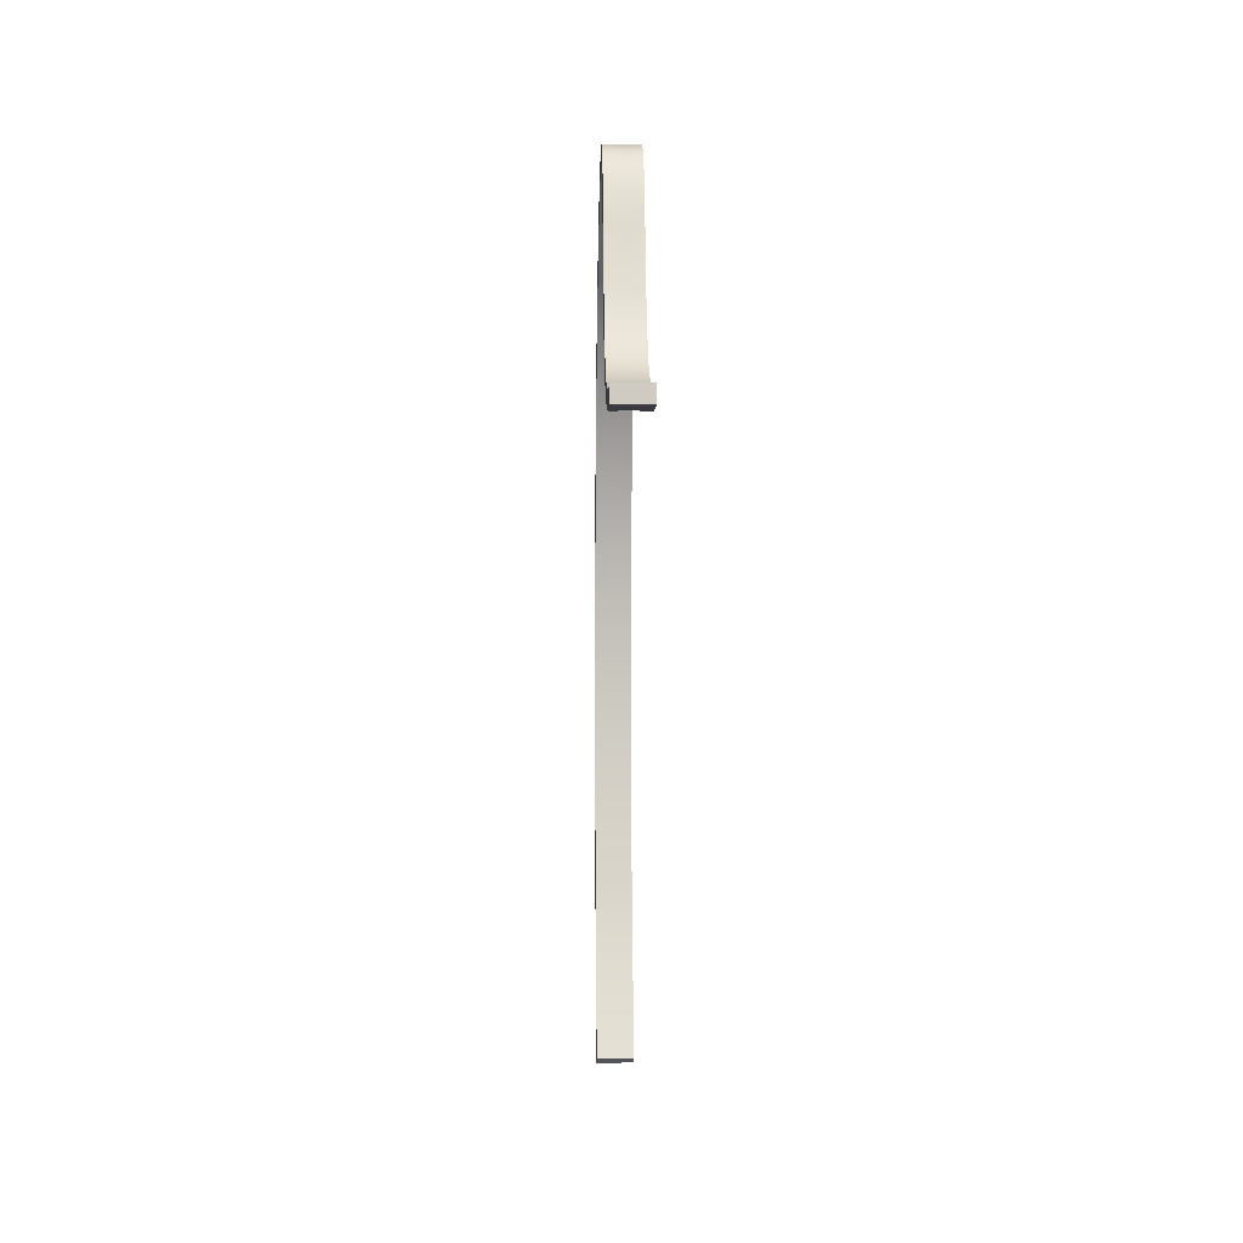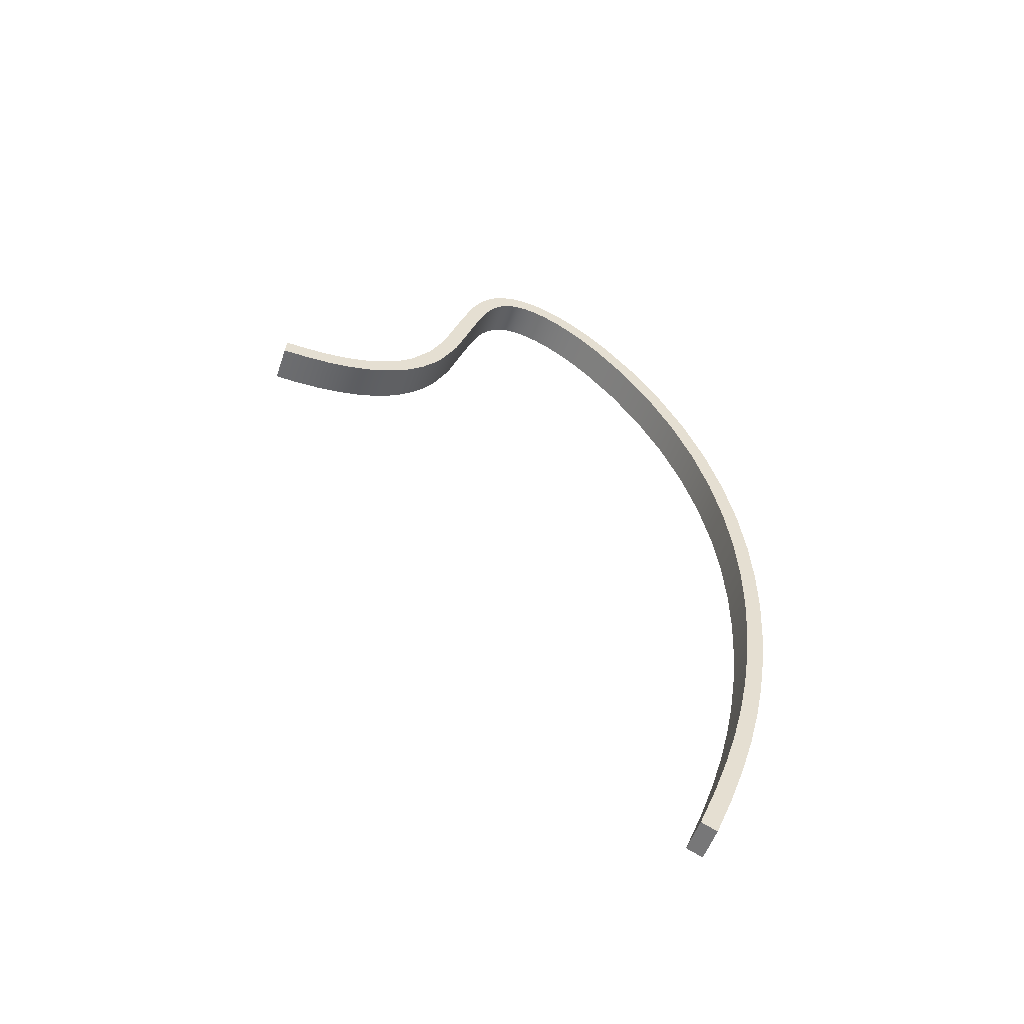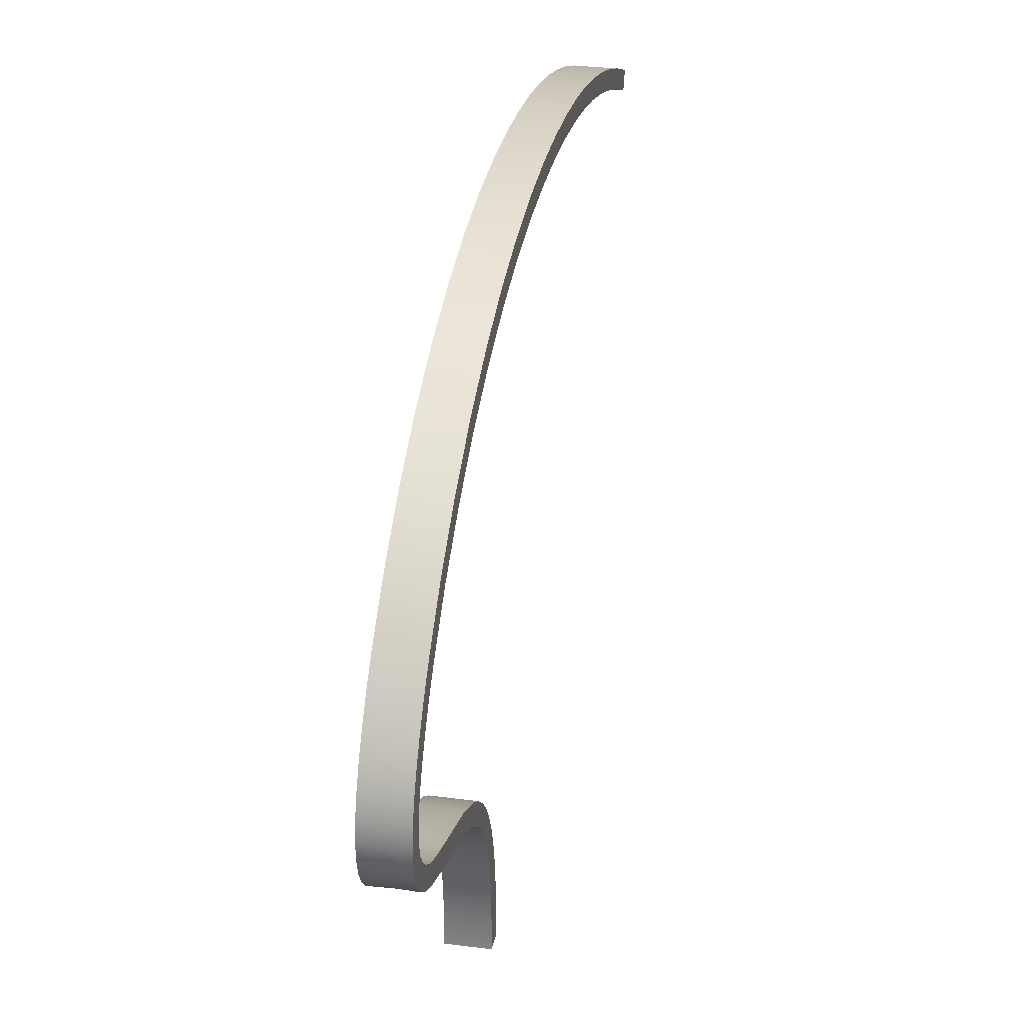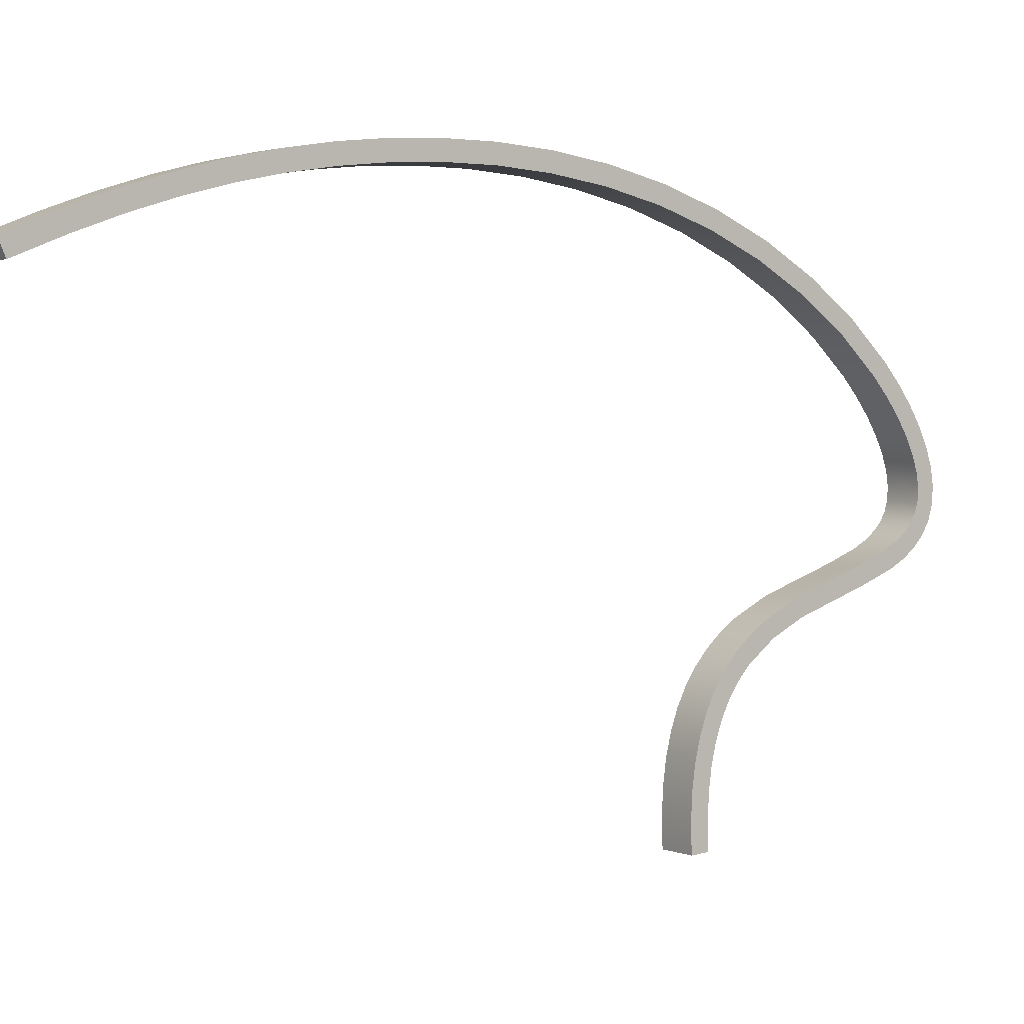
<metadata>
{"format":"obj","ext":"obj","renderer":"f3d","projection":"perspective","resolution":1024,"background":"white","views":[{"elev":-0.9,"azim":-1.9,"up":"+Z"},{"elev":-53.4,"azim":71.4,"up":"+Z"},{"elev":30.8,"azim":10.6,"up":"+Y"},{"elev":2.3,"azim":-126.2,"up":"+Y"}]}
</metadata>
<code>
v -28.18 72.13 -19.15
v -28.18 71.41 -18.84
v -28.18 71.4 -18.85
v -28.18 72.13 -19.16
v -29.82 71.41 -18.84
v -29.82 71.4 -18.85
v -29.82 72.13 -19.15
v -29.82 72.13 -19.16
v -29.82 72.25 -16.79
v -29.82 72.96 -14.83
v -29.82 73.56 -12.93
v -29.82 74.06 -11.07
v -29.82 74.46 -9.203
v -29.82 74.78 -7.286
v -29.82 75.01 -5.289
v -29.82 75.13 -3.193
v -29.82 75.14 -0.9915
v -29.82 74.99 1.304
v -29.82 74.67 3.669
v -29.82 74.13 6.067
v -29.82 73.36 8.449
v -29.82 72.35 10.76
v -29.82 71.13 12.92
v -29.82 69.72 14.87
v -29.82 68.19 16.51
v -29.82 67.42 17.19
v -29.82 66.66 17.76
v -29.82 65.92 18.22
v -29.82 65.22 18.56
v -29.82 64.57 18.77
v -29.82 63.98 18.86
v -29.82 63.47 18.83
v -29.82 63.02 18.7
v -29.82 62.62 18.47
v -29.82 62.26 18.12
v -29.82 61.93 17.66
v -29.82 61.63 17.11
v -29.82 61.1 15.75
v -29.82 60.02 12.6
v -29.82 59.26 11.08
v -29.82 58.78 10.39
v -29.82 58.23 9.758
v -29.82 57.61 9.196
v -29.82 56.9 8.714
v -29.82 56.11 8.314
v -29.82 55.24 8.002
v -29.82 54.3 7.778
v -29.82 53.27 7.641
v -29.82 52.17 7.592
v -29.82 50.98 7.627
v -29.82 51.03 8.413
v -29.82 52.16 8.379
v -29.82 53.2 8.427
v -29.82 54.15 8.553
v -29.82 55.02 8.758
v -29.82 55.8 9.038
v -29.82 56.5 9.392
v -29.82 57.12 9.816
v -29.82 57.67 10.31
v -29.82 58.58 11.49
v -29.82 59.29 12.9
v -29.82 60.35 16
v -29.82 60.92 17.44
v -29.82 61.26 18.08
v -29.82 61.66 18.63
v -29.82 62.14 19.09
v -29.82 62.7 19.42
v -29.82 63.34 19.61
v -29.82 64.02 19.65
v -29.82 64.75 19.54
v -29.82 65.51 19.29
v -29.82 66.3 18.91
v -29.82 67.1 18.41
v -29.82 67.92 17.8
v -29.82 68.73 17.08
v -29.82 70.32 15.37
v -29.82 71.79 13.35
v -29.82 73.06 11.11
v -29.82 74.1 8.727
v -29.82 74.89 6.273
v -29.82 75.44 3.808
v -29.82 75.78 1.381
v -29.82 75.93 -0.969
v -29.82 75.92 -3.219
v -29.82 75.79 -5.359
v -29.82 75.56 -7.395
v -29.82 75.24 -9.35
v -29.82 74.82 -11.26
v -29.82 74.32 -13.16
v -29.82 73.71 -15.08
v -29.82 72.98 -17.07
v -28.18 72.25 -16.79
v -28.18 72.96 -14.83
v -28.18 73.56 -12.93
v -28.18 74.06 -11.07
v -28.18 74.46 -9.203
v -28.18 74.78 -7.286
v -28.18 75.01 -5.289
v -28.18 75.13 -3.193
v -28.18 75.14 -0.9915
v -28.18 74.99 1.304
v -28.18 74.67 3.669
v -28.18 74.13 6.067
v -28.18 73.36 8.449
v -28.18 72.35 10.76
v -28.18 71.13 12.92
v -28.18 69.72 14.87
v -28.18 68.19 16.51
v -28.18 67.42 17.19
v -28.18 66.66 17.76
v -28.18 65.92 18.22
v -28.18 65.22 18.56
v -28.18 64.57 18.77
v -28.18 63.98 18.86
v -28.18 63.47 18.83
v -28.18 63.02 18.7
v -28.18 62.62 18.47
v -28.18 62.26 18.12
v -28.18 61.93 17.66
v -28.18 61.63 17.11
v -28.18 61.1 15.75
v -28.18 60.02 12.6
v -28.18 59.26 11.08
v -28.18 58.78 10.39
v -28.18 58.23 9.758
v -28.18 57.61 9.196
v -28.18 56.9 8.714
v -28.18 56.11 8.314
v -28.18 55.24 8.002
v -28.18 54.3 7.778
v -28.18 53.27 7.641
v -28.18 52.17 7.592
v -28.18 50.98 7.627
v -29 72.3 10.87
v -29 64.6 18.76
v -29 61.18 15.98
v -29 59.39 11.3
v -29 73.34 -13.66
v -29 72.48 -16.18
v -29 74.02 -11.23
v -29 74.54 -8.781
v -29 74.91 -6.242
v -29 75.12 -3.546
v -29 75.13 -0.6741
v -29 74.87 2.353
v -29 74.5 4.5
v -29 73.96 6.662
v -29 73.22 8.801
v -29 69.93 14.6
v -29 71.19 12.82
v -29 68.57 16.14
v -29 67.18 17.38
v -29 66.49 17.87
v -29 65.82 18.27
v -29 65.19 18.57
v -29 63.69 18.86
v -29 62.96 18.68
v -29 62.57 18.42
v -29 62.21 18.06
v -29 61.88 17.58
v -29 61.58 17.01
v -29 60.8 14.82
v -29 59.94 12.42
v -29 58.69 10.28
v -29 57.84 9.388
v -29 56.81 8.664
v -29 55.61 8.121
v -29 54.24 7.768
v -29 52.7 7.604
v -28.18 72.98 -17.07
v -28.18 73.71 -15.08
v -28.18 74.32 -13.16
v -28.18 74.82 -11.26
v -28.18 75.24 -9.35
v -28.18 75.56 -7.395
v -28.18 75.79 -5.359
v -28.18 75.92 -3.219
v -28.18 75.93 -0.969
v -28.18 75.78 1.381
v -28.18 75.44 3.808
v -28.18 74.89 6.273
v -28.18 74.1 8.727
v -28.18 73.06 11.11
v -28.18 71.79 13.35
v -28.18 70.32 15.37
v -28.18 68.73 17.08
v -28.18 67.92 17.8
v -28.18 67.1 18.41
v -28.18 66.3 18.91
v -28.18 65.51 19.29
v -28.18 64.75 19.54
v -28.18 64.02 19.65
v -28.18 63.34 19.61
v -28.18 62.7 19.42
v -28.18 62.14 19.09
v -28.18 61.66 18.63
v -28.18 61.26 18.08
v -28.18 60.92 17.44
v -28.18 60.35 16
v -28.18 59.29 12.9
v -28.18 58.58 11.49
v -28.18 57.67 10.31
v -28.18 57.12 9.816
v -28.18 56.5 9.392
v -28.18 55.8 9.038
v -28.18 55.02 8.758
v -28.18 54.15 8.553
v -28.18 53.2 8.427
v -28.18 52.16 8.379
v -28.18 51.03 8.413
v -29 59.36 13.08
v -29 60.21 15.56
v -29 58.4 11.21
v -29 74.09 -13.9
v -29 73.21 -16.46
v -29 74.79 -11.41
v -29 75.32 -8.919
v -29 75.69 -6.33
v -29 75.91 -3.58
v -29 75.92 -0.6444
v -29 75.65 2.457
v -29 75.23 4.873
v -29 74.59 7.307
v -29 73.7 9.707
v -29 72.59 12.01
v -29 71.25 14.14
v -29 69.75 16.03
v -29 68.16 17.6
v -29 67.35 18.23
v -29 66.55 18.76
v -29 65.85 19.14
v -29 65.17 19.42
v -29 64.5 19.59
v -29 63.87 19.65
v -29 62.86 19.49
v -29 62.02 18.99
v -29 61.35 18.22
v -29 60.83 17.26
v -29 58.92 12.1
v -29 57.05 9.763
v -29 57.78 10.43
v -29 55.92 9.091
v -29 54.55 8.634
v -29 52.92 8.405
g face 0
f 1 2 4
f 4 2 3
g face 1
f 5 6 2
f 2 6 3
g face 2
f 5 7 6
f 6 7 8
g face 3
f 1 4 7
f 7 4 8
g face 4
f 8 4 6
f 6 4 3
g face 5
f 5 9 7
f 7 9 91
f 91 9 10
f 91 10 90
f 90 10 11
f 90 11 89
f 89 11 12
f 89 12 88
f 88 12 13
f 88 13 87
f 87 13 14
f 87 14 86
f 86 14 15
f 86 15 85
f 85 15 16
f 85 16 84
f 84 16 17
f 84 17 83
f 83 17 82
f 82 17 18
f 82 18 81
f 81 18 19
f 81 19 80
f 80 19 20
f 80 20 79
f 79 20 21
f 79 21 78
f 78 21 22
f 78 22 77
f 77 22 23
f 77 23 76
f 76 23 24
f 76 24 75
f 75 24 25
f 75 25 74
f 74 25 26
f 74 26 73
f 73 26 27
f 73 27 72
f 72 27 28
f 72 28 71
f 71 28 29
f 71 29 70
f 70 29 30
f 70 30 69
f 69 30 31
f 69 31 32
f 69 32 68
f 68 32 33
f 68 33 67
f 67 33 34
f 67 34 66
f 66 34 35
f 66 35 65
f 65 35 36
f 65 36 64
f 64 36 37
f 64 37 63
f 63 37 38
f 63 38 62
f 62 38 39
f 62 39 61
f 61 39 40
f 61 40 60
f 60 40 41
f 60 41 42
f 60 42 59
f 59 42 43
f 59 43 58
f 58 43 44
f 58 44 57
f 57 44 45
f 57 45 56
f 56 45 46
f 56 46 55
f 55 46 47
f 55 47 54
f 54 47 48
f 54 48 53
f 53 48 49
f 53 49 52
f 52 49 51
f 51 49 50
g face 6
f 5 2 9
f 9 2 139
f 9 139 10
f 10 139 138
f 10 138 11
f 11 138 140
f 11 140 12
f 12 140 13
f 13 140 141
f 13 141 14
f 14 141 142
f 14 142 15
f 15 142 143
f 15 143 16
f 16 143 144
f 16 144 17
f 17 144 18
f 18 144 145
f 18 145 19
f 19 145 146
f 19 146 20
f 20 146 147
f 20 147 21
f 21 147 148
f 21 148 22
f 22 148 134
f 22 134 23
f 23 134 150
f 23 150 149
f 149 150 106
f 149 106 107
f 2 92 139
f 139 92 93
f 139 93 138
f 138 93 94
f 138 94 140
f 140 94 95
f 140 95 96
f 140 96 141
f 141 96 97
f 141 97 142
f 142 97 98
f 142 98 143
f 143 98 99
f 143 99 144
f 144 99 100
f 144 100 101
f 144 101 145
f 145 101 102
f 145 102 146
f 146 102 103
f 146 103 147
f 147 103 104
f 147 104 148
f 148 104 105
f 148 105 134
f 134 105 106
f 134 106 150
f 149 107 151
f 151 107 108
f 151 108 152
f 152 108 109
f 152 109 110
f 152 110 153
f 153 110 111
f 153 111 154
f 154 111 112
f 154 112 155
f 155 112 135
f 155 135 29
f 29 135 30
f 30 135 31
f 31 135 156
f 31 156 32
f 32 156 157
f 32 157 33
f 33 157 34
f 34 157 158
f 34 158 35
f 35 158 159
f 35 159 36
f 36 159 160
f 36 160 37
f 37 160 161
f 37 161 136
f 136 161 120
f 136 120 121
f 112 113 135
f 135 113 114
f 135 114 156
f 156 114 115
f 156 115 157
f 157 115 116
f 157 116 117
f 157 117 158
f 158 117 118
f 158 118 159
f 159 118 119
f 159 119 160
f 160 119 120
f 160 120 161
f 136 121 162
f 162 121 122
f 162 122 163
f 163 122 137
f 163 137 39
f 39 137 40
f 40 137 164
f 40 164 41
f 41 164 42
f 42 164 165
f 42 165 43
f 43 165 166
f 43 166 44
f 44 166 45
f 45 166 167
f 45 167 46
f 46 167 168
f 46 168 47
f 47 168 48
f 48 168 169
f 48 169 49
f 49 169 50
f 50 169 132
f 50 132 133
f 122 123 137
f 137 123 164
f 123 124 164
f 164 124 125
f 164 125 165
f 165 125 126
f 165 126 166
f 166 126 127
f 166 127 128
f 166 128 167
f 167 128 129
f 167 129 168
f 168 129 130
f 168 130 131
f 168 131 169
f 169 131 132
f 163 39 162
f 162 39 38
f 162 38 136
f 136 38 37
f 155 29 154
f 154 29 28
f 154 28 153
f 153 28 27
f 153 27 152
f 152 27 26
f 152 26 25
f 152 25 151
f 151 25 24
f 151 24 149
f 149 24 23
g face 7
f 2 1 92
f 92 1 170
f 92 170 93
f 93 170 171
f 93 171 94
f 94 171 172
f 94 172 95
f 95 172 173
f 95 173 96
f 96 173 174
f 96 174 97
f 97 174 175
f 97 175 98
f 98 175 176
f 98 176 99
f 99 176 177
f 99 177 100
f 100 177 178
f 100 178 179
f 100 179 101
f 101 179 180
f 101 180 102
f 102 180 181
f 102 181 103
f 103 181 182
f 103 182 104
f 104 182 183
f 104 183 105
f 105 183 184
f 105 184 106
f 106 184 185
f 106 185 107
f 107 185 186
f 107 186 108
f 108 186 187
f 108 187 109
f 109 187 188
f 109 188 110
f 110 188 189
f 110 189 111
f 111 189 190
f 111 190 112
f 112 190 191
f 112 191 113
f 113 191 192
f 113 192 114
f 114 192 115
f 115 192 193
f 115 193 116
f 116 193 194
f 116 194 117
f 117 194 195
f 117 195 118
f 118 195 196
f 118 196 119
f 119 196 197
f 119 197 120
f 120 197 198
f 120 198 121
f 121 198 199
f 121 199 122
f 122 199 200
f 122 200 123
f 123 200 201
f 123 201 124
f 124 201 125
f 125 201 202
f 125 202 126
f 126 202 203
f 126 203 127
f 127 203 204
f 127 204 128
f 128 204 205
f 128 205 129
f 129 205 206
f 129 206 130
f 130 206 207
f 130 207 131
f 131 207 208
f 131 208 132
f 132 208 209
f 132 209 210
f 210 133 132
g face 8
f 1 7 170
f 170 7 215
f 170 215 171
f 171 215 214
f 171 214 172
f 172 214 216
f 172 216 173
f 173 216 174
f 174 216 217
f 174 217 175
f 175 217 218
f 175 218 176
f 176 218 219
f 176 219 177
f 177 219 220
f 177 220 178
f 178 220 179
f 179 220 221
f 179 221 180
f 180 221 222
f 180 222 181
f 181 222 223
f 181 223 182
f 182 223 224
f 182 224 183
f 183 224 225
f 183 225 184
f 184 225 226
f 184 226 185
f 185 226 227
f 185 227 186
f 186 227 228
f 186 228 187
f 187 228 229
f 187 229 188
f 188 229 230
f 188 230 189
f 189 230 231
f 189 231 190
f 190 231 232
f 190 232 191
f 191 232 233
f 191 233 192
f 192 233 234
f 192 234 193
f 193 234 235
f 193 235 194
f 194 235 236
f 194 236 195
f 195 236 196
f 196 236 237
f 196 237 197
f 197 237 198
f 198 237 238
f 198 238 199
f 199 238 212
f 199 212 211
f 211 212 61
f 211 61 239
f 239 61 60
f 239 60 213
f 213 60 59
f 213 59 241
f 241 59 240
f 241 240 202
f 202 240 203
f 203 240 204
f 204 240 242
f 204 242 205
f 205 242 206
f 206 242 243
f 206 243 207
f 207 243 244
f 207 244 208
f 208 244 209
f 209 244 210
f 210 244 52
f 210 52 51
f 7 91 215
f 215 91 90
f 215 90 214
f 214 90 89
f 214 89 216
f 216 89 88
f 216 88 87
f 216 87 217
f 217 87 86
f 217 86 218
f 218 86 85
f 218 85 219
f 219 85 84
f 219 84 220
f 220 84 83
f 220 83 82
f 220 82 221
f 221 82 81
f 221 81 222
f 222 81 80
f 222 80 223
f 223 80 79
f 223 79 224
f 224 79 78
f 224 78 225
f 225 78 77
f 225 77 226
f 226 77 76
f 226 76 227
f 227 76 75
f 227 75 228
f 228 75 74
f 228 74 229
f 229 74 73
f 229 73 230
f 230 73 72
f 230 72 231
f 231 72 71
f 231 71 232
f 232 71 70
f 232 70 233
f 233 70 69
f 233 69 234
f 234 69 68
f 234 68 235
f 235 68 67
f 235 67 236
f 236 67 66
f 236 66 65
f 236 65 237
f 237 65 64
f 237 64 63
f 237 63 238
f 238 63 62
f 238 62 212
f 212 62 61
f 59 58 240
f 240 58 57
f 240 57 242
f 242 57 56
f 242 56 55
f 242 55 243
f 243 55 54
f 243 54 244
f 244 54 53
f 244 53 52
f 241 202 213
f 213 202 201
f 213 201 239
f 239 201 200
f 239 200 211
f 211 200 199
g face 9
f 210 51 133
f 133 51 50
g halfedge 0 edge 0
l 2 1
g halfedge 1 edge 0
l 1 2
g halfedge 2 edge 1
l 2 3
g halfedge 3 edge 1
l 3 2
g halfedge 4 edge 2
l 3 4
g halfedge 5 edge 2
l 4 3
g halfedge 6 edge 3
l 1 4
g halfedge 7 edge 3
l 4 1
g halfedge 8 edge 4
l 5 2
g halfedge 9 edge 4
l 2 5
g halfedge 10 edge 5
l 6 5
g halfedge 11 edge 5
l 5 6
g halfedge 12 edge 6
l 6 3
g halfedge 13 edge 6
l 3 6
g halfedge 14 edge 7
l 7 5
g halfedge 15 edge 7
l 5 7
g halfedge 16 edge 8
l 8 7
g halfedge 17 edge 8
l 7 8
g halfedge 18 edge 9
l 8 6
g halfedge 19 edge 9
l 6 8
g halfedge 20 edge 10
l 1 7
g halfedge 21 edge 10
l 7 1
g halfedge 22 edge 11
l 4 8
g halfedge 23 edge 11
l 8 4
g halfedge 24 edge 12
l 50 49 48 47 46 45 44 43 42 41 40 39 38 37 36 35 34 33 32 31 30 29 28 27 26 25 24 23 22 21 20 19 18 17 16 15 14 13 12 11 10 9 5
g halfedge 25 edge 12
l 5 9 10 11 12 13 14 15 16 17 18 19 20 21 22 23 24 25 26 27 28 29 30 31 32 33 34 35 36 37 38 39 40 41 42 43 44 45 46 47 48 49 50
g halfedge 26 edge 13
l 51 50
g halfedge 27 edge 13
l 50 51
g halfedge 28 edge 14
l 7 91 90 89 88 87 86 85 84 83 82 81 80 79 78 77 76 75 74 73 72 71 70 69 68 67 66 65 64 63 62 61 60 59 58 57 56 55 54 53 52 51
g halfedge 29 edge 14
l 51 52 53 54 55 56 57 58 59 60 61 62 63 64 65 66 67 68 69 70 71 72 73 74 75 76 77 78 79 80 81 82 83 84 85 86 87 88 89 90 91 7
g halfedge 30 edge 15
l 133 132 131 130 129 128 127 126 125 124 123 122 121 120 119 118 117 116 115 114 113 112 111 110 109 108 107 106 105 104 103 102 101 100 99 98 97 96 95 94 93 92 2
g halfedge 31 edge 15
l 2 92 93 94 95 96 97 98 99 100 101 102 103 104 105 106 107 108 109 110 111 112 113 114 115 116 117 118 119 120 121 122 123 124 125 126 127 128 129 130 131 132 133
g halfedge 32 edge 16
l 50 133
g halfedge 33 edge 16
l 133 50
g halfedge 34 edge 17
l 210 209 208 207 206 205 204 203 202 201 200 199 198 197 196 195 194 193 192 191 190 189 188 187 186 185 184 183 182 181 180 179 178 177 176 175 174 173 172 171 170 1
g halfedge 35 edge 17
l 1 170 171 172 173 174 175 176 177 178 179 180 181 182 183 184 185 186 187 188 189 190 191 192 193 194 195 196 197 198 199 200 201 202 203 204 205 206 207 208 209 210
g halfedge 36 edge 18
l 133 210
g halfedge 37 edge 18
l 210 133
g halfedge 38 edge 19
l 210 51
g halfedge 39 edge 19
l 51 210
g vertex 0
p 1
g vertex 1
p 2
g vertex 2
p 3
g vertex 3
p 4
g vertex 4
p 5
g vertex 5
p 6
g vertex 6
p 7
g vertex 7
p 8
g vertex 8
p 50
g vertex 9
p 51
g vertex 10
p 133
g vertex 11
p 210

</code>
